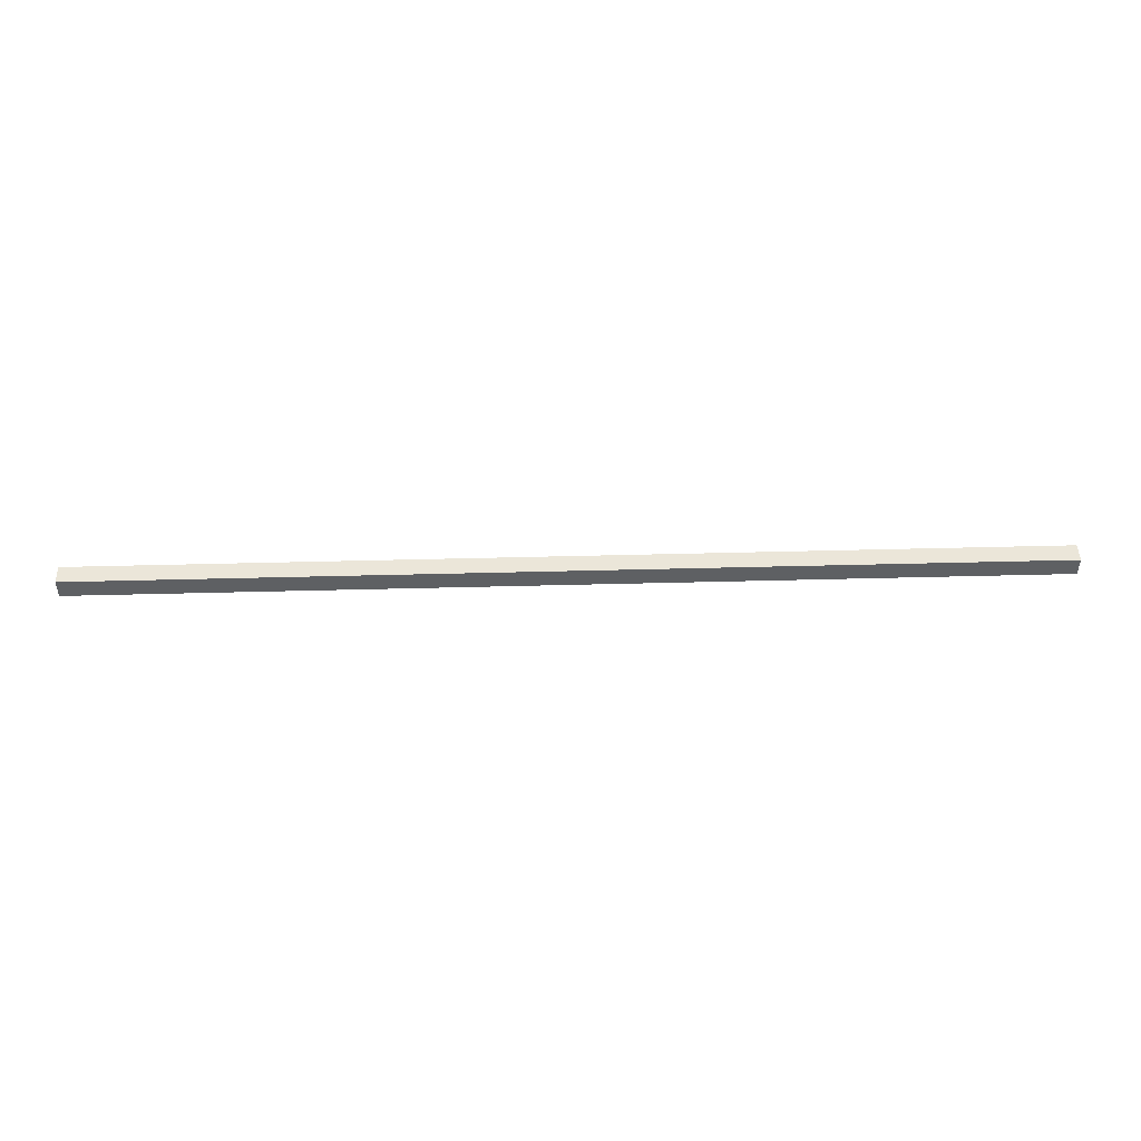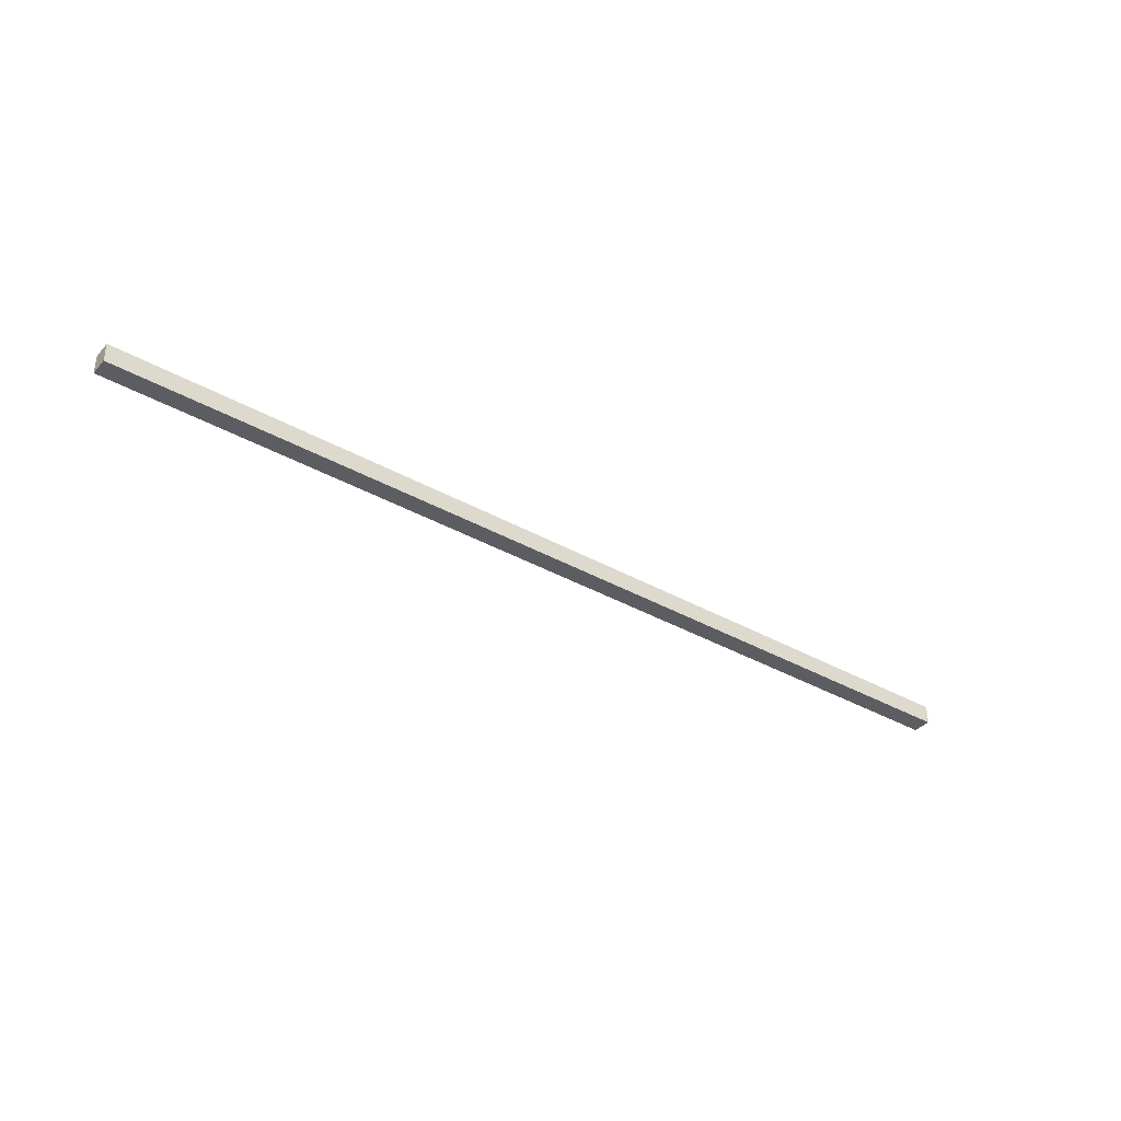
<metadata>
{"format":"obj","ext":"obj","renderer":"f3d","projection":"perspective","resolution":1024,"background":"white","views":[{"elev":46.9,"azim":178.3,"up":"+Y"},{"elev":-37.0,"azim":-36.1,"up":"+Y"}]}
</metadata>
<code>
v  25 -1 0.5
v  -25 -1 0.5
v  -25 -1 -0.5
v  25 -1 -0.5
v  25 0 0.5
v  25 0 -0.5
v  -25 0 -0.5
v  -25 0 0.5
o Box001
g Box001
f 1 2 3
f 3 4 1
f 5 6 7
f 7 8 5
f 1 4 6
f 6 5 1
f 4 3 7
f 7 6 4
f 3 2 8
f 8 7 3
f 2 1 5
f 5 8 2

</code>
